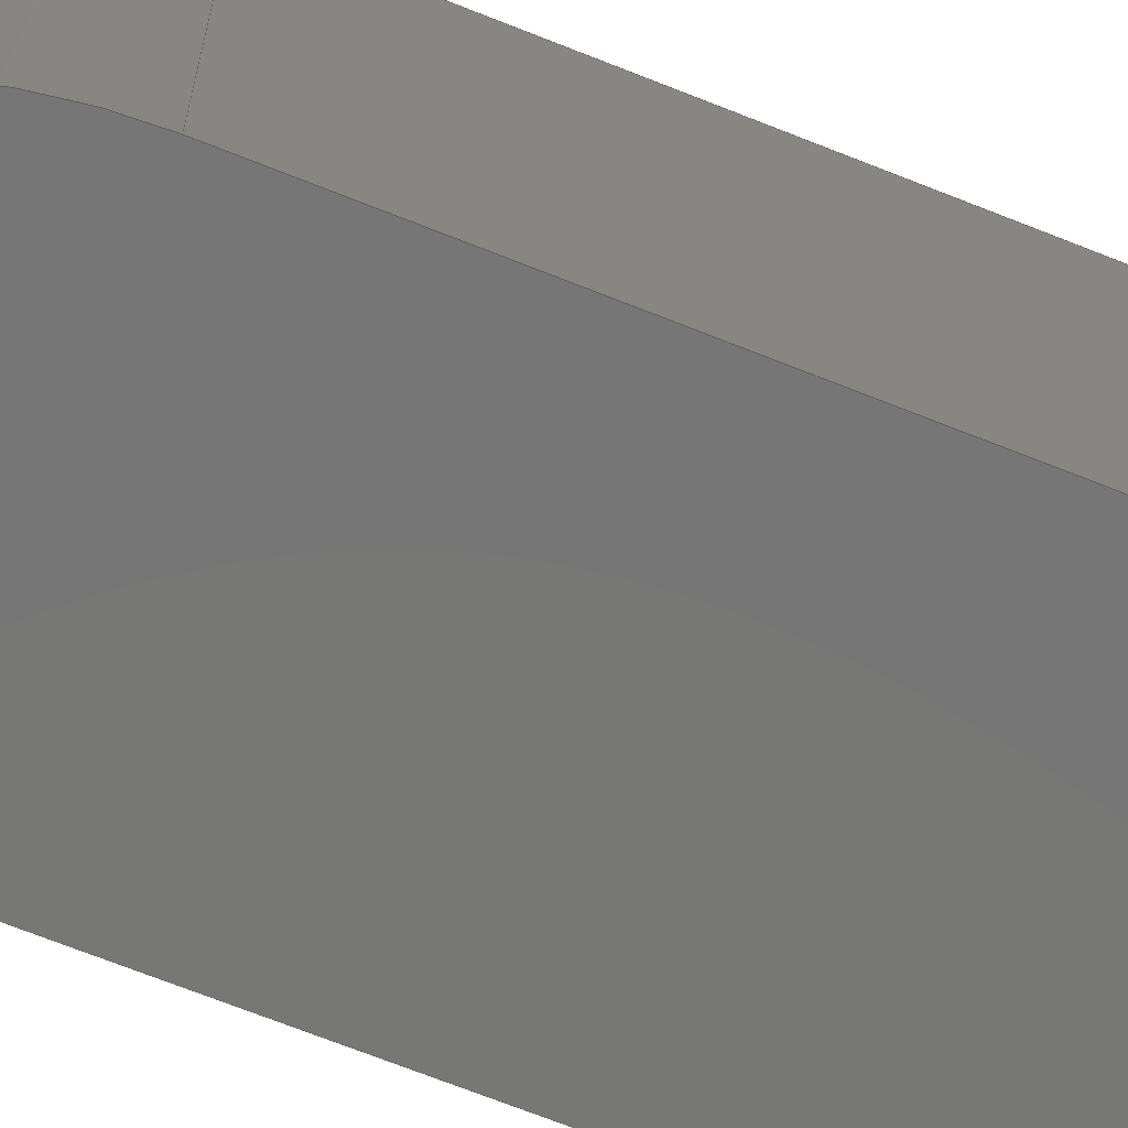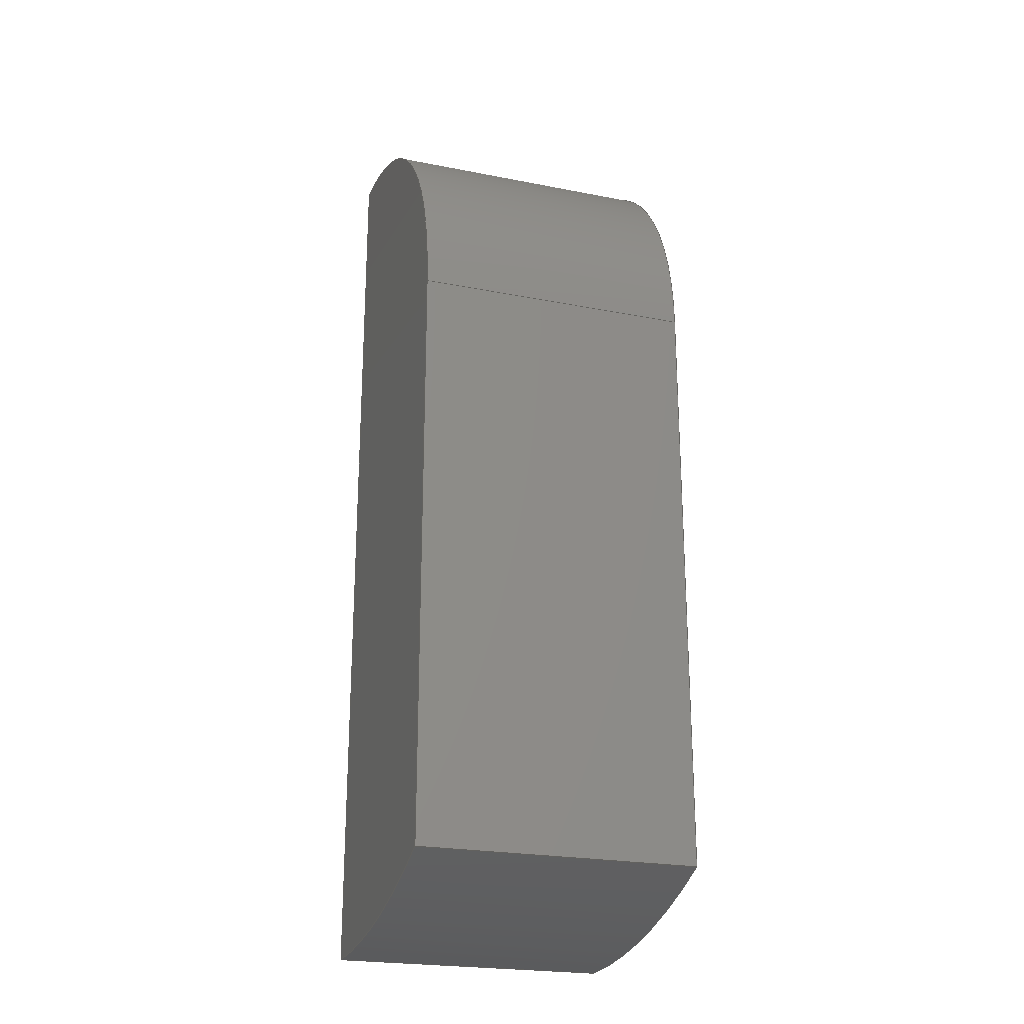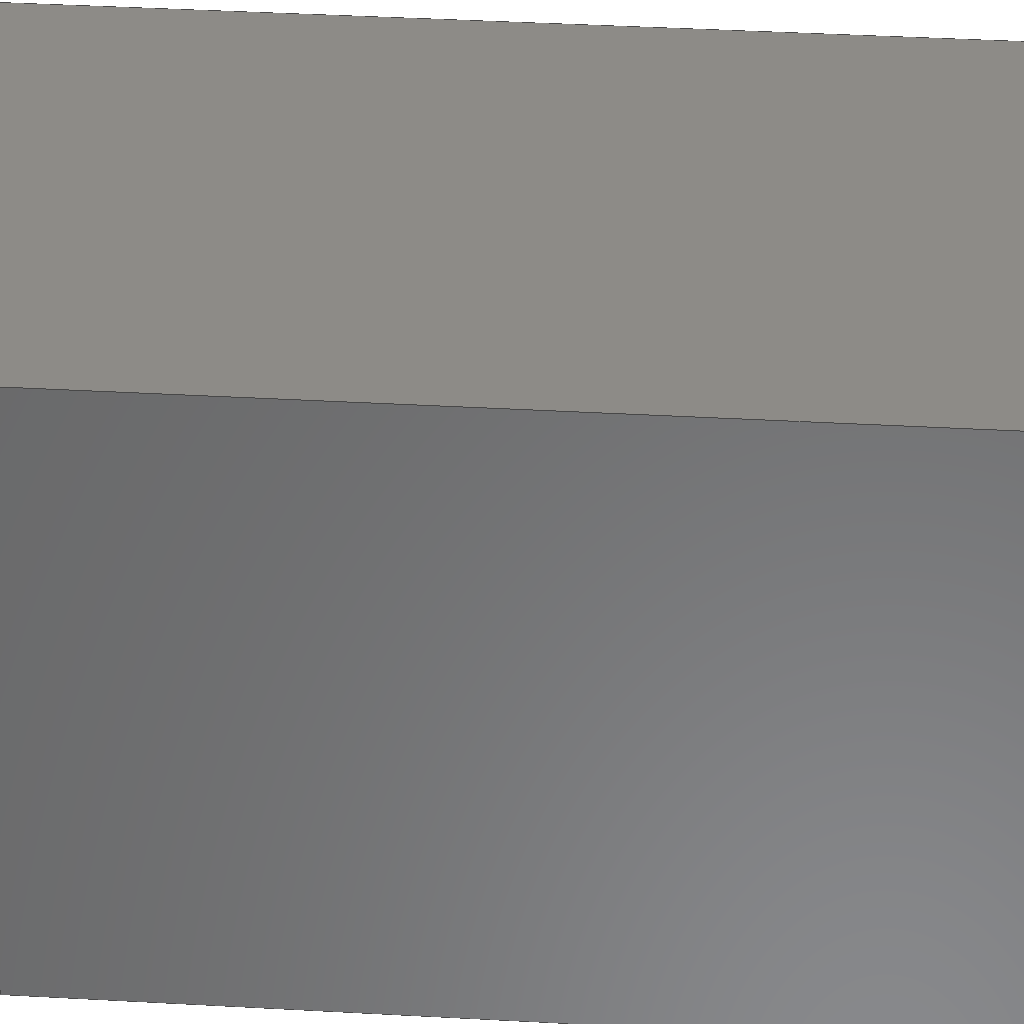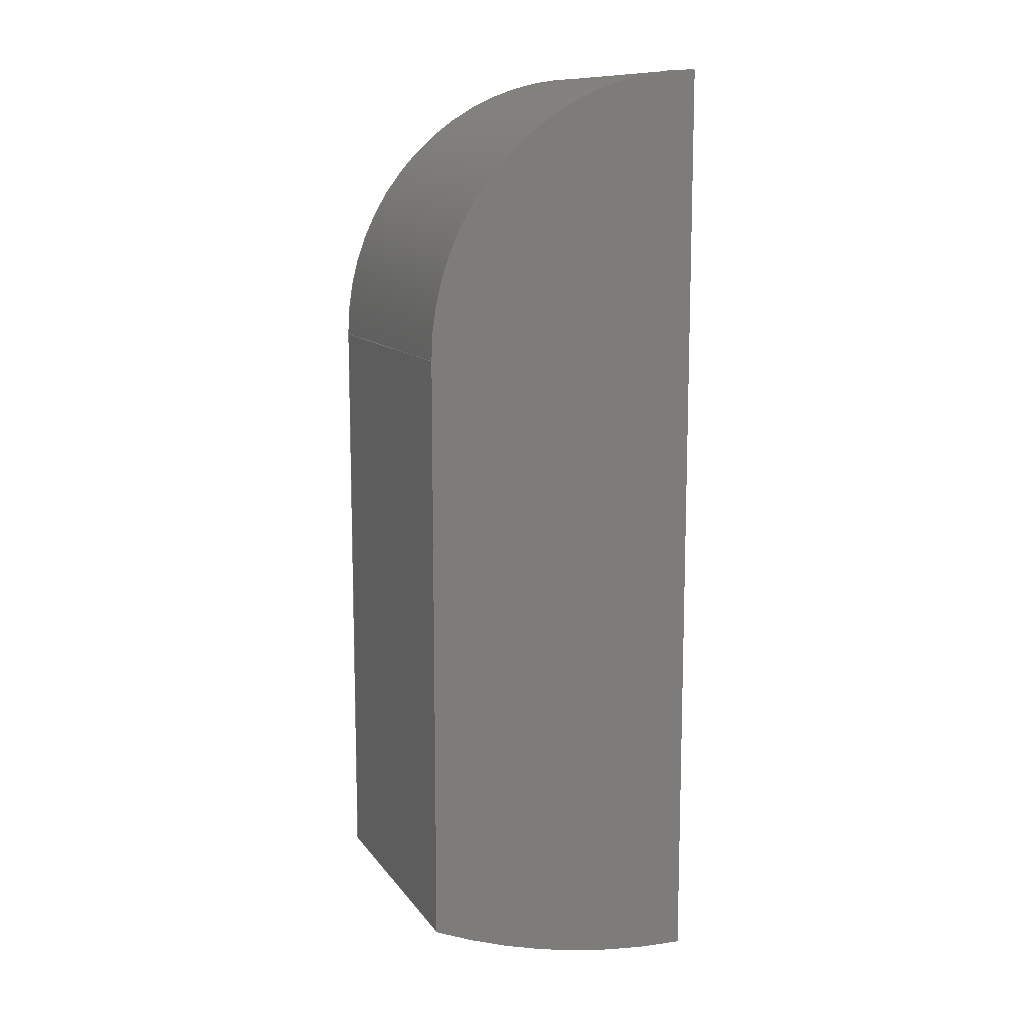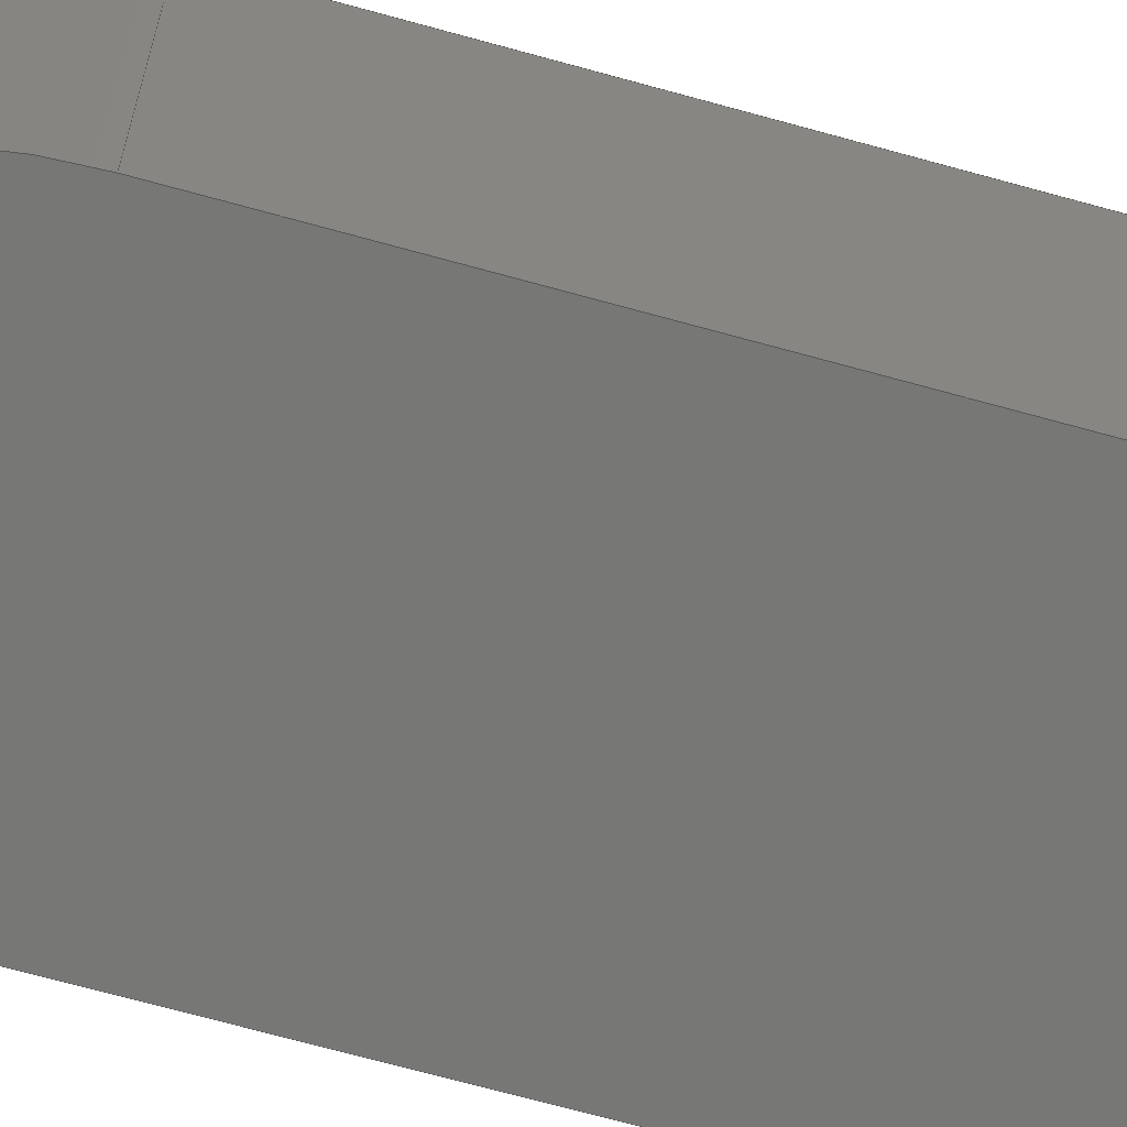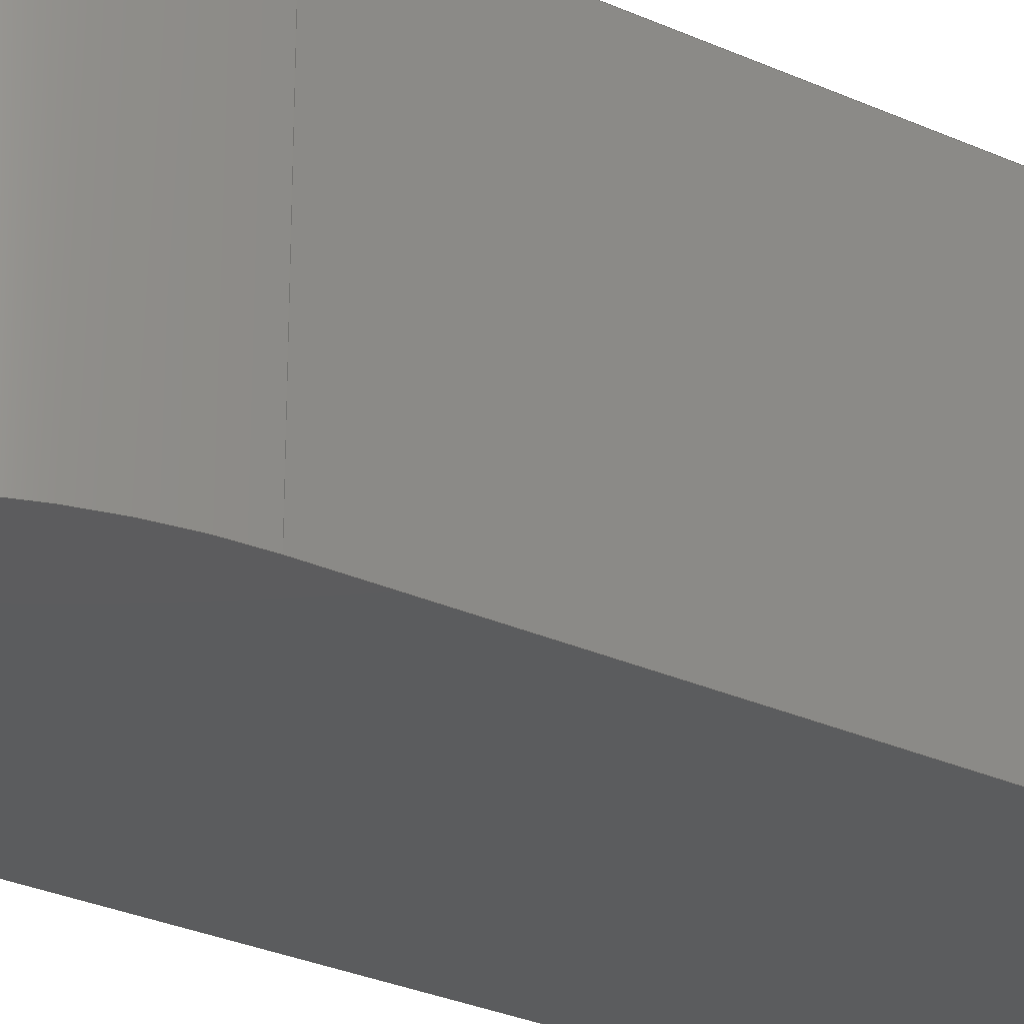
<metadata>
{"format":"step","ext":"step","renderer":"f3d","projection":"perspective","resolution":1024,"background":"white","views":[{"elev":-69.2,"azim":68.2,"up":"+Y"},{"elev":-23.3,"azim":71.6,"up":"+Z"},{"elev":34.4,"azim":94.5,"up":"+Y"},{"elev":11.5,"azim":158.2,"up":"+Z"},{"elev":-69.7,"azim":74.5,"up":"+Y"},{"elev":-29.3,"azim":56.3,"up":"+Y"}]}
</metadata>
<code>
ISO-10303-21;
DATA;
#1=MECHANICAL_DESIGN_GEOMETRIC_PRESENTATION_REPRESENTATION('',(#4),#178);
#2=SHAPE_REPRESENTATION_RELATIONSHIP('SRR','None',#185,#3);
#3=ADVANCED_BREP_SHAPE_REPRESENTATION('',(#5),#177);
#4=STYLED_ITEM('',(#194),#5);
#5=MANIFOLD_SOLID_BREP('Body1',#94);
#6=CIRCLE('',#110,100);
#7=CIRCLE('',#111,100);
#8=CIRCLE('',#114,40);
#9=CIRCLE('',#115,40);
#10=CYLINDRICAL_SURFACE('',#109,100);
#11=CYLINDRICAL_SURFACE('',#113,40);
#12=FACE_OUTER_BOUND('',#18,.T.);
#13=FACE_OUTER_BOUND('',#19,.T.);
#14=FACE_OUTER_BOUND('',#20,.T.);
#15=FACE_OUTER_BOUND('',#21,.T.);
#16=FACE_OUTER_BOUND('',#22,.T.);
#17=FACE_OUTER_BOUND('',#23,.T.);
#18=EDGE_LOOP('',(#60,#61,#62,#63));
#19=EDGE_LOOP('',(#64,#65,#66,#67));
#20=EDGE_LOOP('',(#68,#69,#70,#71));
#21=EDGE_LOOP('',(#72,#73,#74,#75));
#22=EDGE_LOOP('',(#76,#77,#78,#79));
#23=EDGE_LOOP('',(#80,#81,#82,#83));
#24=LINE('',#152,#32);
#25=LINE('',#154,#33);
#26=LINE('',#156,#34);
#27=LINE('',#157,#35);
#28=LINE('',#163,#36);
#29=LINE('',#166,#37);
#30=LINE('',#168,#38);
#31=LINE('',#169,#39);
#32=VECTOR('',#122,10);
#33=VECTOR('',#123,10);
#34=VECTOR('',#124,10);
#35=VECTOR('',#125,10);
#36=VECTOR('',#132,10);
#37=VECTOR('',#135,10);
#38=VECTOR('',#136,10);
#39=VECTOR('',#137,10);
#40=VERTEX_POINT('',#150);
#41=VERTEX_POINT('',#151);
#42=VERTEX_POINT('',#153);
#43=VERTEX_POINT('',#155);
#44=VERTEX_POINT('',#159);
#45=VERTEX_POINT('',#161);
#46=VERTEX_POINT('',#165);
#47=VERTEX_POINT('',#167);
#48=EDGE_CURVE('',#40,#41,#24,.T.);
#49=EDGE_CURVE('',#40,#42,#25,.T.);
#50=EDGE_CURVE('',#43,#42,#26,.T.);
#51=EDGE_CURVE('',#41,#43,#27,.T.);
#52=EDGE_CURVE('',#41,#44,#6,.T.);
#53=EDGE_CURVE('',#45,#43,#7,.T.);
#54=EDGE_CURVE('',#44,#45,#28,.T.);
#55=EDGE_CURVE('',#44,#46,#29,.T.);
#56=EDGE_CURVE('',#47,#45,#30,.T.);
#57=EDGE_CURVE('',#46,#47,#31,.T.);
#58=EDGE_CURVE('',#46,#40,#8,.T.);
#59=EDGE_CURVE('',#42,#47,#9,.T.);
#60=ORIENTED_EDGE('',*,*,#48,.F.);
#61=ORIENTED_EDGE('',*,*,#49,.T.);
#62=ORIENTED_EDGE('',*,*,#50,.F.);
#63=ORIENTED_EDGE('',*,*,#51,.F.);
#64=ORIENTED_EDGE('',*,*,#52,.F.);
#65=ORIENTED_EDGE('',*,*,#51,.T.);
#66=ORIENTED_EDGE('',*,*,#53,.F.);
#67=ORIENTED_EDGE('',*,*,#54,.F.);
#68=ORIENTED_EDGE('',*,*,#55,.F.);
#69=ORIENTED_EDGE('',*,*,#54,.T.);
#70=ORIENTED_EDGE('',*,*,#56,.F.);
#71=ORIENTED_EDGE('',*,*,#57,.F.);
#72=ORIENTED_EDGE('',*,*,#58,.F.);
#73=ORIENTED_EDGE('',*,*,#57,.T.);
#74=ORIENTED_EDGE('',*,*,#59,.F.);
#75=ORIENTED_EDGE('',*,*,#49,.F.);
#76=ORIENTED_EDGE('',*,*,#58,.T.);
#77=ORIENTED_EDGE('',*,*,#48,.T.);
#78=ORIENTED_EDGE('',*,*,#52,.T.);
#79=ORIENTED_EDGE('',*,*,#55,.T.);
#80=ORIENTED_EDGE('',*,*,#59,.T.);
#81=ORIENTED_EDGE('',*,*,#56,.T.);
#82=ORIENTED_EDGE('',*,*,#53,.T.);
#83=ORIENTED_EDGE('',*,*,#50,.T.);
#84=PLANE('',#108);
#85=PLANE('',#112);
#86=PLANE('',#116);
#87=PLANE('',#117);
#88=ADVANCED_FACE('',(#12),#84,.T.);
#89=ADVANCED_FACE('',(#13),#10,.T.);
#90=ADVANCED_FACE('',(#14),#85,.T.);
#91=ADVANCED_FACE('',(#15),#11,.T.);
#92=ADVANCED_FACE('',(#16),#86,.T.);
#93=ADVANCED_FACE('',(#17),#87,.F.);
#94=CLOSED_SHELL('',(#88,#89,#90,#91,#92,#93));
#95=DERIVED_UNIT_ELEMENT(#97,1);
#96=DERIVED_UNIT_ELEMENT(#180,3);
#97=(
MASS_UNIT()
NAMED_UNIT(*)
SI_UNIT(.KILO.,.GRAM.)
);
#98=DERIVED_UNIT((#95,#96));
#99=MEASURE_REPRESENTATION_ITEM('density measure',
POSITIVE_RATIO_MEASURE(7850),#98);
#100=PROPERTY_DEFINITION_REPRESENTATION(#105,#102);
#101=PROPERTY_DEFINITION_REPRESENTATION(#106,#103);
#102=REPRESENTATION('material name',(#104),#177);
#103=REPRESENTATION('density',(#99),#177);
#104=DESCRIPTIVE_REPRESENTATION_ITEM('Steel','Steel');
#105=PROPERTY_DEFINITION('material property','material name',#187);
#106=PROPERTY_DEFINITION('material property','density of part',#187);
#107=AXIS2_PLACEMENT_3D('placement',#148,#118,#119);
#108=AXIS2_PLACEMENT_3D('',#149,#120,#121);
#109=AXIS2_PLACEMENT_3D('',#158,#126,#127);
#110=AXIS2_PLACEMENT_3D('',#160,#128,#129);
#111=AXIS2_PLACEMENT_3D('',#162,#130,#131);
#112=AXIS2_PLACEMENT_3D('',#164,#133,#134);
#113=AXIS2_PLACEMENT_3D('',#170,#138,#139);
#114=AXIS2_PLACEMENT_3D('',#171,#140,#141);
#115=AXIS2_PLACEMENT_3D('',#172,#142,#143);
#116=AXIS2_PLACEMENT_3D('',#173,#144,#145);
#117=AXIS2_PLACEMENT_3D('',#174,#146,#147);
#118=DIRECTION('axis',(0,0,1));
#119=DIRECTION('refdir',(1,0,0));
#120=DIRECTION('center_axis',(1,0,0));
#121=DIRECTION('ref_axis',(0,0,1));
#122=DIRECTION('',(0,0,-1));
#123=DIRECTION('',(0,-1,0));
#124=DIRECTION('',(0,0,1));
#125=DIRECTION('',(0,-1,0));
#126=DIRECTION('center_axis',(0,-1,0));
#127=DIRECTION('ref_axis',(0.4,0,-0.9165));
#128=DIRECTION('center_axis',(0,1,0));
#129=DIRECTION('ref_axis',(0.4,0,-0.9165));
#130=DIRECTION('center_axis',(0,-1,0));
#131=DIRECTION('ref_axis',(0.4,0,-0.9165));
#132=DIRECTION('',(0,-1,0));
#133=DIRECTION('center_axis',(-1,0,-3.944e-33));
#134=DIRECTION('ref_axis',(3.944e-33,0,-1));
#135=DIRECTION('',(-3.944e-33,0,1));
#136=DIRECTION('',(3.944e-33,0,-1));
#137=DIRECTION('',(0,-1,0));
#138=DIRECTION('center_axis',(0,-1,0));
#139=DIRECTION('ref_axis',(-3.944e-33,0,1));
#140=DIRECTION('center_axis',(0,1,0));
#141=DIRECTION('ref_axis',(-3.944e-33,0,1));
#142=DIRECTION('center_axis',(0,-1,0));
#143=DIRECTION('ref_axis',(-3.944e-33,0,1));
#144=DIRECTION('center_axis',(0,1,0));
#145=DIRECTION('ref_axis',(1,0,0));
#146=DIRECTION('center_axis',(0,1,0));
#147=DIRECTION('ref_axis',(1,0,0));
#148=CARTESIAN_POINT('',(0,0,0));
#149=CARTESIAN_POINT('Origin',(40,0,-125));
#150=CARTESIAN_POINT('',(40,0,-40));
#151=CARTESIAN_POINT('',(40,0,-125));
#152=CARTESIAN_POINT('',(40,0,-6.163e-32));
#153=CARTESIAN_POINT('',(40,-40,-40));
#154=CARTESIAN_POINT('',(40,0,-40));
#155=CARTESIAN_POINT('',(40,-40,-125));
#156=CARTESIAN_POINT('',(40,-40,-6.163e-32));
#157=CARTESIAN_POINT('',(40,0,-125));
#158=CARTESIAN_POINT('Origin',(1.315e-31,0,-33.35));
#159=CARTESIAN_POINT('',(1.332e-14,0,-133.3));
#160=CARTESIAN_POINT('Origin',(1.315e-31,0,-33.35));
#161=CARTESIAN_POINT('',(1.332e-14,-40,-133.3));
#162=CARTESIAN_POINT('Origin',(1.315e-31,-40,-33.35));
#163=CARTESIAN_POINT('',(1.332e-14,0,-133.3));
#164=CARTESIAN_POINT('Origin',(0,0,0));
#165=CARTESIAN_POINT('',(0,0,0));
#166=CARTESIAN_POINT('',(5.26e-31,0,-133.3));
#167=CARTESIAN_POINT('',(0,-40,0));
#168=CARTESIAN_POINT('',(5.26e-31,-40,-133.3));
#169=CARTESIAN_POINT('',(0,0,0));
#170=CARTESIAN_POINT('Origin',(1.578e-31,0,-40));
#171=CARTESIAN_POINT('Origin',(1.578e-31,0,-40));
#172=CARTESIAN_POINT('Origin',(1.578e-31,-40,-40));
#173=CARTESIAN_POINT('Origin',(20,0,-66.67));
#174=CARTESIAN_POINT('Origin',(20,-40,-66.67));
#175=UNCERTAINTY_MEASURE_WITH_UNIT(LENGTH_MEASURE(0.01),#179,
'DISTANCE_ACCURACY_VALUE',
'Maximum model space distance between geometric entities at asserted c
onnectivities');
#176=UNCERTAINTY_MEASURE_WITH_UNIT(LENGTH_MEASURE(0.01),#179,
'DISTANCE_ACCURACY_VALUE',
'Maximum model space distance between geometric entities at asserted c
onnectivities');
#177=(
GEOMETRIC_REPRESENTATION_CONTEXT(3)
GLOBAL_UNCERTAINTY_ASSIGNED_CONTEXT((#175))
GLOBAL_UNIT_ASSIGNED_CONTEXT((#179,#181,#182))
REPRESENTATION_CONTEXT('','3D')
);
#178=(
GEOMETRIC_REPRESENTATION_CONTEXT(3)
GLOBAL_UNCERTAINTY_ASSIGNED_CONTEXT((#176))
GLOBAL_UNIT_ASSIGNED_CONTEXT((#179,#181,#182))
REPRESENTATION_CONTEXT('','3D')
);
#179=(
LENGTH_UNIT()
NAMED_UNIT(*)
SI_UNIT(.MILLI.,.METRE.)
);
#180=(
LENGTH_UNIT()
NAMED_UNIT(*)
SI_UNIT($,.METRE.)
);
#181=(
NAMED_UNIT(*)
PLANE_ANGLE_UNIT()
SI_UNIT($,.RADIAN.)
);
#182=(
NAMED_UNIT(*)
SI_UNIT($,.STERADIAN.)
SOLID_ANGLE_UNIT()
);
#183=SHAPE_DEFINITION_REPRESENTATION(#184,#185);
#184=PRODUCT_DEFINITION_SHAPE('',$,#187);
#185=SHAPE_REPRESENTATION('',(#107),#177);
#186=PRODUCT_DEFINITION_CONTEXT('part definition',#191,'design');
#187=PRODUCT_DEFINITION('Untitled','Untitled',#188,#186);
#188=PRODUCT_DEFINITION_FORMATION('',$,#193);
#189=PRODUCT_RELATED_PRODUCT_CATEGORY('Untitled','Untitled',(#193));
#190=APPLICATION_PROTOCOL_DEFINITION('international standard',
'automotive_design',2009,#191);
#191=APPLICATION_CONTEXT(
'Core Data for Automotive Mechanical Design Process');
#192=PRODUCT_CONTEXT('part definition',#191,'mechanical');
#193=PRODUCT('Untitled','Untitled',$,(#192));
#194=PRESENTATION_STYLE_ASSIGNMENT((#195));
#195=SURFACE_STYLE_USAGE(.BOTH.,#196);
#196=SURFACE_SIDE_STYLE('',(#197));
#197=SURFACE_STYLE_FILL_AREA(#198);
#198=FILL_AREA_STYLE('Steel - Satin',(#199));
#199=FILL_AREA_STYLE_COLOUR('Steel - Satin',#200);
#200=COLOUR_RGB('Steel - Satin',0.6275,0.6275,0.6275);
ENDSEC;
END-ISO-10303-21;

</code>
